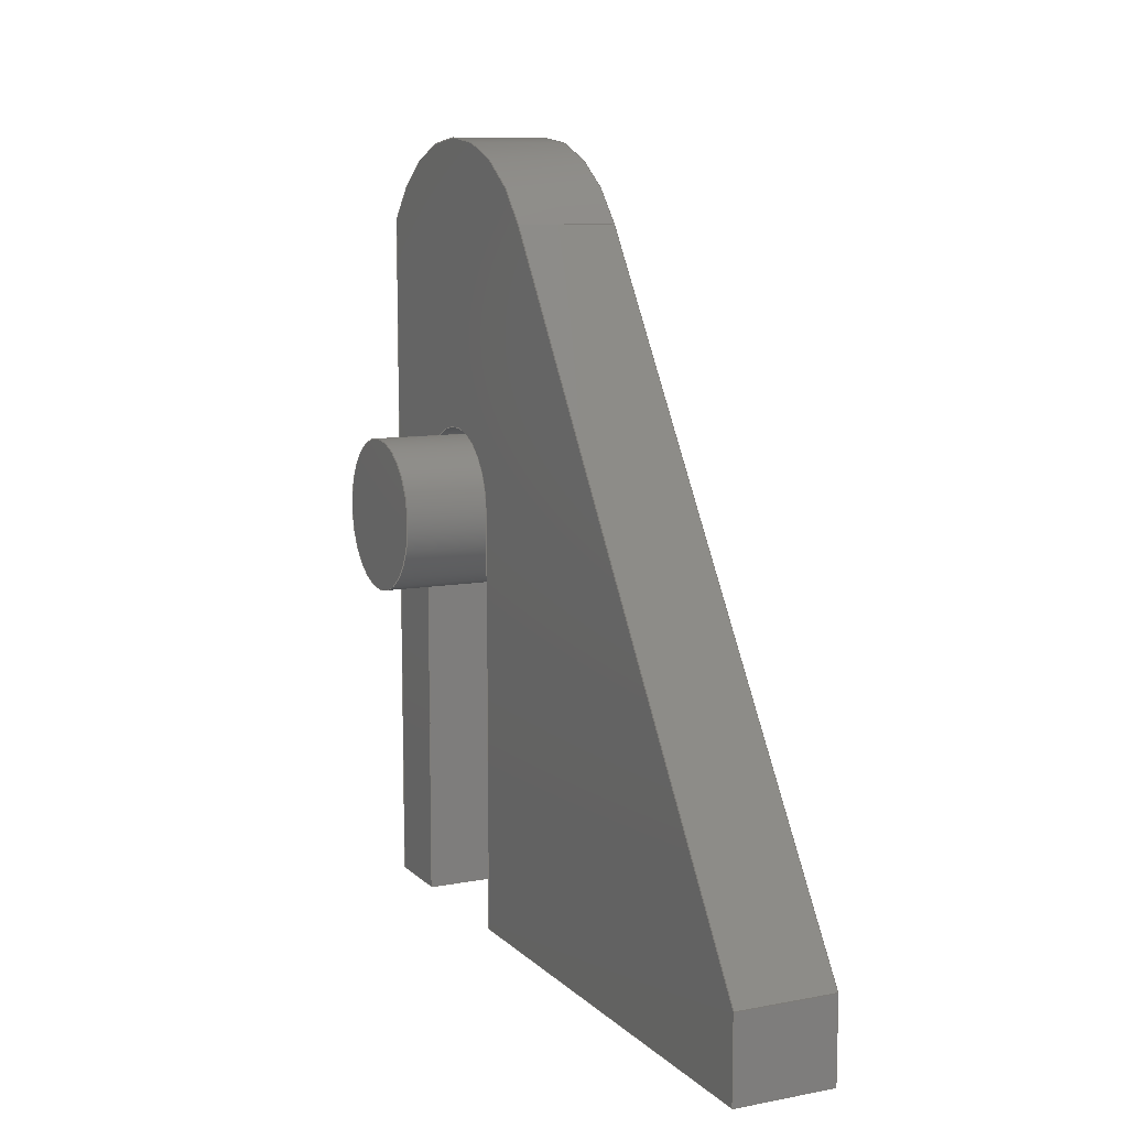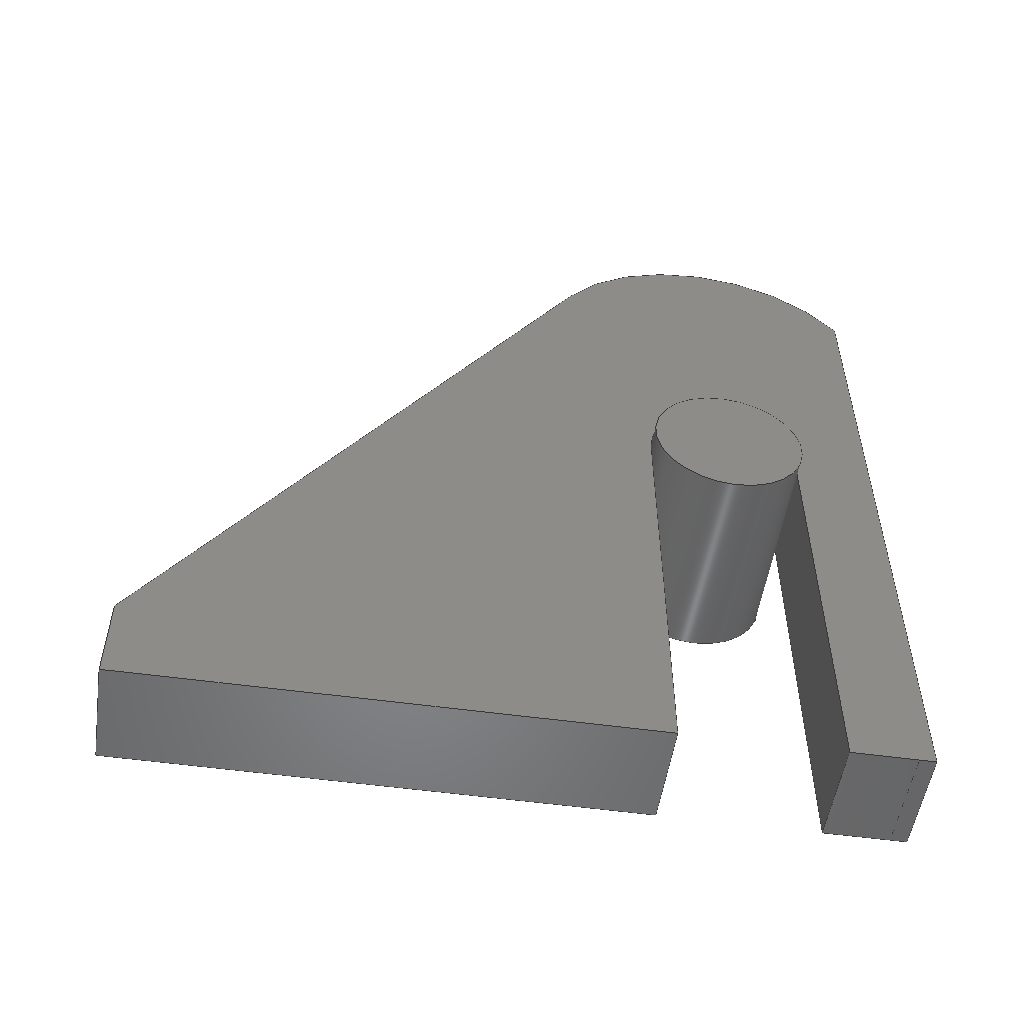
<metadata>
{"format":"step","ext":"step","renderer":"f3d","projection":"perspective","resolution":1024,"background":"white","views":[{"elev":9.9,"azim":154.3,"up":"+Z"},{"elev":-53.1,"azim":-98.5,"up":"+Z"}]}
</metadata>
<code>
ISO-10303-21;
DATA;
#1=MECHANICAL_DESIGN_GEOMETRIC_PRESENTATION_REPRESENTATION('',(#4,#5),
#430);
#2=SHAPE_REPRESENTATION_RELATIONSHIP('SRR','None',#437,#3);
#3=ADVANCED_BREP_SHAPE_REPRESENTATION('',(#6,#7),#429);
#4=STYLED_ITEM('',(#446),#6);
#5=STYLED_ITEM('',(#446),#7);
#6=MANIFOLD_SOLID_BREP('Body1',#249);
#7=MANIFOLD_SOLID_BREP('Body9',#250);
#8=CYLINDRICAL_SURFACE('',#267,0.1824);
#9=CYLINDRICAL_SURFACE('',#273,0.4433);
#10=CYLINDRICAL_SURFACE('',#282,0.1824);
#11=FACE_OUTER_BOUND('',#26,.T.);
#12=FACE_OUTER_BOUND('',#27,.T.);
#13=FACE_OUTER_BOUND('',#28,.T.);
#14=FACE_OUTER_BOUND('',#29,.T.);
#15=FACE_OUTER_BOUND('',#30,.T.);
#16=FACE_OUTER_BOUND('',#31,.T.);
#17=FACE_OUTER_BOUND('',#32,.T.);
#18=FACE_OUTER_BOUND('',#33,.T.);
#19=FACE_OUTER_BOUND('',#34,.T.);
#20=FACE_OUTER_BOUND('',#35,.T.);
#21=FACE_OUTER_BOUND('',#36,.T.);
#22=FACE_OUTER_BOUND('',#37,.T.);
#23=FACE_OUTER_BOUND('',#38,.T.);
#24=FACE_OUTER_BOUND('',#39,.T.);
#25=FACE_OUTER_BOUND('',#40,.T.);
#26=EDGE_LOOP('',(#156,#157,#158,#159,#160,#161,#162,#163,#164,#165));
#27=EDGE_LOOP('',(#166,#167,#168,#169));
#28=EDGE_LOOP('',(#170,#171,#172,#173));
#29=EDGE_LOOP('',(#174,#175,#176,#177));
#30=EDGE_LOOP('',(#178,#179,#180,#181));
#31=EDGE_LOOP('',(#182,#183,#184,#185));
#32=EDGE_LOOP('',(#186,#187,#188,#189));
#33=EDGE_LOOP('',(#190,#191,#192,#193));
#34=EDGE_LOOP('',(#194,#195,#196,#197));
#35=EDGE_LOOP('',(#198,#199,#200,#201));
#36=EDGE_LOOP('',(#202,#203,#204,#205));
#37=EDGE_LOOP('',(#206,#207,#208,#209,#210,#211,#212,#213,#214,#215));
#38=EDGE_LOOP('',(#216));
#39=EDGE_LOOP('',(#217,#218,#219,#220));
#40=EDGE_LOOP('',(#221));
#41=CIRCLE('',#265,0.1824);
#42=CIRCLE('',#266,0.4433);
#43=CIRCLE('',#268,0.1824);
#44=CIRCLE('',#274,0.4433);
#45=CIRCLE('',#281,0.1824);
#46=CIRCLE('',#283,0.1824);
#47=LINE('',#360,#74);
#48=LINE('',#364,#75);
#49=LINE('',#366,#76);
#50=LINE('',#368,#77);
#51=LINE('',#370,#78);
#52=LINE('',#374,#79);
#53=LINE('',#376,#80);
#54=LINE('',#377,#81);
#55=LINE('',#380,#82);
#56=LINE('',#383,#83);
#57=LINE('',#386,#84);
#58=LINE('',#387,#85);
#59=LINE('',#390,#86);
#60=LINE('',#391,#87);
#61=LINE('',#394,#88);
#62=LINE('',#395,#89);
#63=LINE('',#398,#90);
#64=LINE('',#399,#91);
#65=LINE('',#403,#92);
#66=LINE('',#406,#93);
#67=LINE('',#407,#94);
#68=LINE('',#410,#95);
#69=LINE('',#411,#96);
#70=LINE('',#414,#97);
#71=LINE('',#415,#98);
#72=LINE('',#417,#99);
#73=LINE('',#425,#100);
#74=VECTOR('',#289,1);
#75=VECTOR('',#292,1);
#76=VECTOR('',#293,1);
#77=VECTOR('',#294,1);
#78=VECTOR('',#295,1);
#79=VECTOR('',#298,1);
#80=VECTOR('',#299,1);
#81=VECTOR('',#300,1);
#82=VECTOR('',#303,1);
#83=VECTOR('',#306,1);
#84=VECTOR('',#309,1);
#85=VECTOR('',#310,1);
#86=VECTOR('',#313,1);
#87=VECTOR('',#314,1);
#88=VECTOR('',#317,1);
#89=VECTOR('',#318,1);
#90=VECTOR('',#321,1);
#91=VECTOR('',#322,1);
#92=VECTOR('',#327,1);
#93=VECTOR('',#330,1);
#94=VECTOR('',#331,1);
#95=VECTOR('',#334,1);
#96=VECTOR('',#335,1);
#97=VECTOR('',#338,1);
#98=VECTOR('',#339,1);
#99=VECTOR('',#342,1);
#100=VECTOR('',#353,0.1824);
#101=VERTEX_POINT('',#358);
#102=VERTEX_POINT('',#359);
#103=VERTEX_POINT('',#361);
#104=VERTEX_POINT('',#363);
#105=VERTEX_POINT('',#365);
#106=VERTEX_POINT('',#367);
#107=VERTEX_POINT('',#369);
#108=VERTEX_POINT('',#371);
#109=VERTEX_POINT('',#373);
#110=VERTEX_POINT('',#375);
#111=VERTEX_POINT('',#379);
#112=VERTEX_POINT('',#381);
#113=VERTEX_POINT('',#385);
#114=VERTEX_POINT('',#389);
#115=VERTEX_POINT('',#393);
#116=VERTEX_POINT('',#397);
#117=VERTEX_POINT('',#401);
#118=VERTEX_POINT('',#405);
#119=VERTEX_POINT('',#409);
#120=VERTEX_POINT('',#413);
#121=VERTEX_POINT('',#420);
#122=VERTEX_POINT('',#423);
#123=EDGE_CURVE('',#101,#102,#47,.T.);
#124=EDGE_CURVE('',#102,#103,#41,.T.);
#125=EDGE_CURVE('',#103,#104,#48,.T.);
#126=EDGE_CURVE('',#104,#105,#49,.T.);
#127=EDGE_CURVE('',#105,#106,#50,.T.);
#128=EDGE_CURVE('',#106,#107,#51,.T.);
#129=EDGE_CURVE('',#107,#108,#42,.T.);
#130=EDGE_CURVE('',#108,#109,#52,.T.);
#131=EDGE_CURVE('',#109,#110,#53,.T.);
#132=EDGE_CURVE('',#110,#101,#54,.T.);
#133=EDGE_CURVE('',#111,#102,#55,.T.);
#134=EDGE_CURVE('',#112,#111,#43,.T.);
#135=EDGE_CURVE('',#103,#112,#56,.T.);
#136=EDGE_CURVE('',#113,#112,#57,.T.);
#137=EDGE_CURVE('',#104,#113,#58,.T.);
#138=EDGE_CURVE('',#114,#113,#59,.T.);
#139=EDGE_CURVE('',#105,#114,#60,.T.);
#140=EDGE_CURVE('',#115,#114,#61,.T.);
#141=EDGE_CURVE('',#106,#115,#62,.T.);
#142=EDGE_CURVE('',#116,#115,#63,.T.);
#143=EDGE_CURVE('',#107,#116,#64,.T.);
#144=EDGE_CURVE('',#117,#116,#44,.T.);
#145=EDGE_CURVE('',#108,#117,#65,.T.);
#146=EDGE_CURVE('',#118,#117,#66,.T.);
#147=EDGE_CURVE('',#109,#118,#67,.T.);
#148=EDGE_CURVE('',#119,#118,#68,.T.);
#149=EDGE_CURVE('',#110,#119,#69,.T.);
#150=EDGE_CURVE('',#120,#119,#70,.T.);
#151=EDGE_CURVE('',#101,#120,#71,.T.);
#152=EDGE_CURVE('',#111,#120,#72,.T.);
#153=EDGE_CURVE('',#121,#121,#45,.T.);
#154=EDGE_CURVE('',#122,#122,#46,.T.);
#155=EDGE_CURVE('',#122,#121,#73,.T.);
#156=ORIENTED_EDGE('',*,*,#123,.T.);
#157=ORIENTED_EDGE('',*,*,#124,.T.);
#158=ORIENTED_EDGE('',*,*,#125,.T.);
#159=ORIENTED_EDGE('',*,*,#126,.T.);
#160=ORIENTED_EDGE('',*,*,#127,.T.);
#161=ORIENTED_EDGE('',*,*,#128,.T.);
#162=ORIENTED_EDGE('',*,*,#129,.T.);
#163=ORIENTED_EDGE('',*,*,#130,.T.);
#164=ORIENTED_EDGE('',*,*,#131,.T.);
#165=ORIENTED_EDGE('',*,*,#132,.T.);
#166=ORIENTED_EDGE('',*,*,#133,.F.);
#167=ORIENTED_EDGE('',*,*,#134,.F.);
#168=ORIENTED_EDGE('',*,*,#135,.F.);
#169=ORIENTED_EDGE('',*,*,#124,.F.);
#170=ORIENTED_EDGE('',*,*,#135,.T.);
#171=ORIENTED_EDGE('',*,*,#136,.F.);
#172=ORIENTED_EDGE('',*,*,#137,.F.);
#173=ORIENTED_EDGE('',*,*,#125,.F.);
#174=ORIENTED_EDGE('',*,*,#137,.T.);
#175=ORIENTED_EDGE('',*,*,#138,.F.);
#176=ORIENTED_EDGE('',*,*,#139,.F.);
#177=ORIENTED_EDGE('',*,*,#126,.F.);
#178=ORIENTED_EDGE('',*,*,#139,.T.);
#179=ORIENTED_EDGE('',*,*,#140,.F.);
#180=ORIENTED_EDGE('',*,*,#141,.F.);
#181=ORIENTED_EDGE('',*,*,#127,.F.);
#182=ORIENTED_EDGE('',*,*,#141,.T.);
#183=ORIENTED_EDGE('',*,*,#142,.F.);
#184=ORIENTED_EDGE('',*,*,#143,.F.);
#185=ORIENTED_EDGE('',*,*,#128,.F.);
#186=ORIENTED_EDGE('',*,*,#143,.T.);
#187=ORIENTED_EDGE('',*,*,#144,.F.);
#188=ORIENTED_EDGE('',*,*,#145,.F.);
#189=ORIENTED_EDGE('',*,*,#129,.F.);
#190=ORIENTED_EDGE('',*,*,#145,.T.);
#191=ORIENTED_EDGE('',*,*,#146,.F.);
#192=ORIENTED_EDGE('',*,*,#147,.F.);
#193=ORIENTED_EDGE('',*,*,#130,.F.);
#194=ORIENTED_EDGE('',*,*,#147,.T.);
#195=ORIENTED_EDGE('',*,*,#148,.F.);
#196=ORIENTED_EDGE('',*,*,#149,.F.);
#197=ORIENTED_EDGE('',*,*,#131,.F.);
#198=ORIENTED_EDGE('',*,*,#149,.T.);
#199=ORIENTED_EDGE('',*,*,#150,.F.);
#200=ORIENTED_EDGE('',*,*,#151,.F.);
#201=ORIENTED_EDGE('',*,*,#132,.F.);
#202=ORIENTED_EDGE('',*,*,#151,.T.);
#203=ORIENTED_EDGE('',*,*,#152,.F.);
#204=ORIENTED_EDGE('',*,*,#133,.T.);
#205=ORIENTED_EDGE('',*,*,#123,.F.);
#206=ORIENTED_EDGE('',*,*,#152,.T.);
#207=ORIENTED_EDGE('',*,*,#150,.T.);
#208=ORIENTED_EDGE('',*,*,#148,.T.);
#209=ORIENTED_EDGE('',*,*,#146,.T.);
#210=ORIENTED_EDGE('',*,*,#144,.T.);
#211=ORIENTED_EDGE('',*,*,#142,.T.);
#212=ORIENTED_EDGE('',*,*,#140,.T.);
#213=ORIENTED_EDGE('',*,*,#138,.T.);
#214=ORIENTED_EDGE('',*,*,#136,.T.);
#215=ORIENTED_EDGE('',*,*,#134,.T.);
#216=ORIENTED_EDGE('',*,*,#153,.T.);
#217=ORIENTED_EDGE('',*,*,#154,.F.);
#218=ORIENTED_EDGE('',*,*,#155,.T.);
#219=ORIENTED_EDGE('',*,*,#153,.F.);
#220=ORIENTED_EDGE('',*,*,#155,.F.);
#221=ORIENTED_EDGE('',*,*,#154,.T.);
#222=PLANE('',#264);
#223=PLANE('',#269);
#224=PLANE('',#270);
#225=PLANE('',#271);
#226=PLANE('',#272);
#227=PLANE('',#275);
#228=PLANE('',#276);
#229=PLANE('',#277);
#230=PLANE('',#278);
#231=PLANE('',#279);
#232=PLANE('',#280);
#233=PLANE('',#284);
#234=ADVANCED_FACE('',(#11),#222,.F.);
#235=ADVANCED_FACE('',(#12),#8,.F.);
#236=ADVANCED_FACE('',(#13),#223,.T.);
#237=ADVANCED_FACE('',(#14),#224,.T.);
#238=ADVANCED_FACE('',(#15),#225,.T.);
#239=ADVANCED_FACE('',(#16),#226,.T.);
#240=ADVANCED_FACE('',(#17),#9,.T.);
#241=ADVANCED_FACE('',(#18),#227,.T.);
#242=ADVANCED_FACE('',(#19),#228,.T.);
#243=ADVANCED_FACE('',(#20),#229,.T.);
#244=ADVANCED_FACE('',(#21),#230,.T.);
#245=ADVANCED_FACE('',(#22),#231,.T.);
#246=ADVANCED_FACE('',(#23),#232,.T.);
#247=ADVANCED_FACE('',(#24),#10,.T.);
#248=ADVANCED_FACE('',(#25),#233,.F.);
#249=CLOSED_SHELL('',(#234,#235,#236,#237,#238,#239,#240,#241,#242,#243,
#244,#245));
#250=CLOSED_SHELL('',(#246,#247,#248));
#251=DERIVED_UNIT_ELEMENT(#253,1);
#252=DERIVED_UNIT_ELEMENT(#432,3);
#253=(
MASS_UNIT()
NAMED_UNIT(*)
SI_UNIT(.KILO.,.GRAM.)
);
#254=DERIVED_UNIT((#251,#252));
#255=MEASURE_REPRESENTATION_ITEM('density measure',
POSITIVE_RATIO_MEASURE(7850),#254);
#256=PROPERTY_DEFINITION_REPRESENTATION(#261,#258);
#257=PROPERTY_DEFINITION_REPRESENTATION(#262,#259);
#258=REPRESENTATION('material name',(#260),#429);
#259=REPRESENTATION('density',(#255),#429);
#260=DESCRIPTIVE_REPRESENTATION_ITEM('Steel','Steel');
#261=PROPERTY_DEFINITION('material property','material name',#439);
#262=PROPERTY_DEFINITION('material property','density of part',#439);
#263=AXIS2_PLACEMENT_3D('placement',#356,#285,#286);
#264=AXIS2_PLACEMENT_3D('',#357,#287,#288);
#265=AXIS2_PLACEMENT_3D('',#362,#290,#291);
#266=AXIS2_PLACEMENT_3D('',#372,#296,#297);
#267=AXIS2_PLACEMENT_3D('',#378,#301,#302);
#268=AXIS2_PLACEMENT_3D('',#382,#304,#305);
#269=AXIS2_PLACEMENT_3D('',#384,#307,#308);
#270=AXIS2_PLACEMENT_3D('',#388,#311,#312);
#271=AXIS2_PLACEMENT_3D('',#392,#315,#316);
#272=AXIS2_PLACEMENT_3D('',#396,#319,#320);
#273=AXIS2_PLACEMENT_3D('',#400,#323,#324);
#274=AXIS2_PLACEMENT_3D('',#402,#325,#326);
#275=AXIS2_PLACEMENT_3D('',#404,#328,#329);
#276=AXIS2_PLACEMENT_3D('',#408,#332,#333);
#277=AXIS2_PLACEMENT_3D('',#412,#336,#337);
#278=AXIS2_PLACEMENT_3D('',#416,#340,#341);
#279=AXIS2_PLACEMENT_3D('',#418,#343,#344);
#280=AXIS2_PLACEMENT_3D('',#419,#345,#346);
#281=AXIS2_PLACEMENT_3D('',#421,#347,#348);
#282=AXIS2_PLACEMENT_3D('',#422,#349,#350);
#283=AXIS2_PLACEMENT_3D('',#424,#351,#352);
#284=AXIS2_PLACEMENT_3D('',#426,#354,#355);
#285=DIRECTION('axis',(0,0,1));
#286=DIRECTION('refdir',(1,0,0));
#287=DIRECTION('center_axis',(1,0,0));
#288=DIRECTION('ref_axis',(0,0,-1));
#289=DIRECTION('',(0,0,1));
#290=DIRECTION('center_axis',(1,0,0));
#291=DIRECTION('ref_axis',(0,1,0.003295));
#292=DIRECTION('',(0,0,-1));
#293=DIRECTION('',(0,-1,0));
#294=DIRECTION('',(0,-1,2.573e-07));
#295=DIRECTION('',(0,0,1));
#296=DIRECTION('center_axis',(-1,0,0));
#297=DIRECTION('ref_axis',(0,0.8321,0.5547));
#298=DIRECTION('',(0,0.5547,-0.8321));
#299=DIRECTION('',(0,0,-1));
#300=DIRECTION('',(0,-1,0));
#301=DIRECTION('center_axis',(1,0,0));
#302=DIRECTION('ref_axis',(0,1,0.003295));
#303=DIRECTION('',(-1,0,0));
#304=DIRECTION('center_axis',(-1,0,0));
#305=DIRECTION('ref_axis',(0,1,0.003295));
#306=DIRECTION('',(1,0,0));
#307=DIRECTION('center_axis',(0,1,0));
#308=DIRECTION('ref_axis',(0,0,1));
#309=DIRECTION('',(0,0,1));
#310=DIRECTION('',(1,0,0));
#311=DIRECTION('center_axis',(0,0,-1));
#312=DIRECTION('ref_axis',(0,1,0));
#313=DIRECTION('',(0,1,0));
#314=DIRECTION('',(1,0,0));
#315=DIRECTION('center_axis',(0,-2.573e-07,-1));
#316=DIRECTION('ref_axis',(0,1,-2.573e-07));
#317=DIRECTION('',(0,1,-2.573e-07));
#318=DIRECTION('',(1,0,0));
#319=DIRECTION('center_axis',(0,-1,0));
#320=DIRECTION('ref_axis',(0,0,-1));
#321=DIRECTION('',(0,0,-1));
#322=DIRECTION('',(1,0,0));
#323=DIRECTION('center_axis',(1,0,0));
#324=DIRECTION('ref_axis',(0,0.8321,0.5547));
#325=DIRECTION('center_axis',(1,0,0));
#326=DIRECTION('ref_axis',(0,0.8321,0.5547));
#327=DIRECTION('',(1,0,0));
#328=DIRECTION('center_axis',(0,0.8321,0.5547));
#329=DIRECTION('ref_axis',(0,-0.5547,0.8321));
#330=DIRECTION('',(0,-0.5547,0.8321));
#331=DIRECTION('',(1,0,0));
#332=DIRECTION('center_axis',(0,1,0));
#333=DIRECTION('ref_axis',(0,0,1));
#334=DIRECTION('',(0,0,1));
#335=DIRECTION('',(1,0,0));
#336=DIRECTION('center_axis',(0,0,-1));
#337=DIRECTION('ref_axis',(0,1,0));
#338=DIRECTION('',(0,1,0));
#339=DIRECTION('',(1,0,0));
#340=DIRECTION('center_axis',(0,-1,0));
#341=DIRECTION('ref_axis',(0,0,-1));
#342=DIRECTION('',(0,0,-1));
#343=DIRECTION('center_axis',(1,0,0));
#344=DIRECTION('ref_axis',(0,0,-1));
#345=DIRECTION('center_axis',(1,0,0));
#346=DIRECTION('ref_axis',(0,0,-1));
#347=DIRECTION('center_axis',(1,0,0));
#348=DIRECTION('ref_axis',(0,0,-1));
#349=DIRECTION('center_axis',(-1,0,0));
#350=DIRECTION('ref_axis',(0,0,-1));
#351=DIRECTION('center_axis',(-1,0,0));
#352=DIRECTION('ref_axis',(0,0,-1));
#353=DIRECTION('',(1,0,0));
#354=DIRECTION('center_axis',(1,0,0));
#355=DIRECTION('ref_axis',(0,0,-1));
#356=CARTESIAN_POINT('',(0,0,0));
#357=CARTESIAN_POINT('Origin',(-0.12,4.131,1.249));
#358=CARTESIAN_POINT('',(-0.12,3.814,0.3));
#359=CARTESIAN_POINT('',(-0.12,3.814,1.329));
#360=CARTESIAN_POINT('',(-0.12,3.814,1.329));
#361=CARTESIAN_POINT('',(-0.12,3.449,1.328));
#362=CARTESIAN_POINT('Origin',(-0.12,3.631,1.328));
#363=CARTESIAN_POINT('',(-0.12,3.449,0.3));
#364=CARTESIAN_POINT('',(-0.12,3.449,1.328));
#365=CARTESIAN_POINT('',(-0.12,3.3,0.3));
#366=CARTESIAN_POINT('',(-0.12,3.449,0.3));
#367=CARTESIAN_POINT('',(-0.12,3.262,0.3));
#368=CARTESIAN_POINT('',(-0.12,3.3,0.3));
#369=CARTESIAN_POINT('',(-0.12,3.262,2));
#370=CARTESIAN_POINT('',(-0.12,3.262,0.3048));
#371=CARTESIAN_POINT('',(-0.12,4,2));
#372=CARTESIAN_POINT('Origin',(-0.12,3.631,1.754));
#373=CARTESIAN_POINT('',(-0.12,5,0.5));
#374=CARTESIAN_POINT('',(-0.12,5,0.5));
#375=CARTESIAN_POINT('',(-0.12,5,0.3));
#376=CARTESIAN_POINT('',(-0.12,5,0.5));
#377=CARTESIAN_POINT('',(-0.12,5,0.3));
#378=CARTESIAN_POINT('Origin',(0,3.631,1.328));
#379=CARTESIAN_POINT('',(0.12,3.814,1.329));
#380=CARTESIAN_POINT('',(0,3.814,1.329));
#381=CARTESIAN_POINT('',(0.12,3.449,1.328));
#382=CARTESIAN_POINT('Origin',(0.12,3.631,1.328));
#383=CARTESIAN_POINT('',(0,3.449,1.328));
#384=CARTESIAN_POINT('Origin',(0,3.449,0.3));
#385=CARTESIAN_POINT('',(0.12,3.449,0.3));
#386=CARTESIAN_POINT('',(0.12,3.449,1.328));
#387=CARTESIAN_POINT('',(0,3.449,0.3));
#388=CARTESIAN_POINT('Origin',(0,3.3,0.3));
#389=CARTESIAN_POINT('',(0.12,3.3,0.3));
#390=CARTESIAN_POINT('',(0.12,3.449,0.3));
#391=CARTESIAN_POINT('',(0,3.3,0.3));
#392=CARTESIAN_POINT('Origin',(0,3.262,0.3));
#393=CARTESIAN_POINT('',(0.12,3.262,0.3));
#394=CARTESIAN_POINT('',(0.12,3.3,0.3));
#395=CARTESIAN_POINT('',(0,3.262,0.3));
#396=CARTESIAN_POINT('Origin',(0,3.262,2));
#397=CARTESIAN_POINT('',(0.12,3.262,2));
#398=CARTESIAN_POINT('',(0.12,3.262,0.3048));
#399=CARTESIAN_POINT('',(0,3.262,2));
#400=CARTESIAN_POINT('Origin',(0,3.631,1.754));
#401=CARTESIAN_POINT('',(0.12,4,2));
#402=CARTESIAN_POINT('Origin',(0.12,3.631,1.754));
#403=CARTESIAN_POINT('',(0,4,2));
#404=CARTESIAN_POINT('Origin',(0,5,0.5));
#405=CARTESIAN_POINT('',(0.12,5,0.5));
#406=CARTESIAN_POINT('',(0.12,5,0.5));
#407=CARTESIAN_POINT('',(0,5,0.5));
#408=CARTESIAN_POINT('Origin',(0,5,0.3));
#409=CARTESIAN_POINT('',(0.12,5,0.3));
#410=CARTESIAN_POINT('',(0.12,5,0.5));
#411=CARTESIAN_POINT('',(0,5,0.3));
#412=CARTESIAN_POINT('Origin',(0,3.814,0.3));
#413=CARTESIAN_POINT('',(0.12,3.814,0.3));
#414=CARTESIAN_POINT('',(0.12,5,0.3));
#415=CARTESIAN_POINT('',(0,3.814,0.3));
#416=CARTESIAN_POINT('Origin',(0,3.814,1.329));
#417=CARTESIAN_POINT('',(0.12,3.814,1.329));
#418=CARTESIAN_POINT('Origin',(0.12,4.131,1.249));
#419=CARTESIAN_POINT('Origin',(0.32,3.631,1.309));
#420=CARTESIAN_POINT('',(0.32,3.631,1.491));
#421=CARTESIAN_POINT('Origin',(0.32,3.631,1.309));
#422=CARTESIAN_POINT('Origin',(0.12,3.631,1.309));
#423=CARTESIAN_POINT('',(-0.18,3.631,1.491));
#424=CARTESIAN_POINT('Origin',(-0.18,3.631,1.309));
#425=CARTESIAN_POINT('',(0.12,3.631,1.491));
#426=CARTESIAN_POINT('Origin',(-0.18,3.631,1.309));
#427=UNCERTAINTY_MEASURE_WITH_UNIT(LENGTH_MEASURE(0.001),#431,
'DISTANCE_ACCURACY_VALUE',
'Maximum model space distance between geometric entities at asserted c
onnectivities');
#428=UNCERTAINTY_MEASURE_WITH_UNIT(LENGTH_MEASURE(0.001),#431,
'DISTANCE_ACCURACY_VALUE',
'Maximum model space distance between geometric entities at asserted c
onnectivities');
#429=(
GEOMETRIC_REPRESENTATION_CONTEXT(3)
GLOBAL_UNCERTAINTY_ASSIGNED_CONTEXT((#427))
GLOBAL_UNIT_ASSIGNED_CONTEXT((#431,#433,#434))
REPRESENTATION_CONTEXT('','3D')
);
#430=(
GEOMETRIC_REPRESENTATION_CONTEXT(3)
GLOBAL_UNCERTAINTY_ASSIGNED_CONTEXT((#428))
GLOBAL_UNIT_ASSIGNED_CONTEXT((#431,#433,#434))
REPRESENTATION_CONTEXT('','3D')
);
#431=(
LENGTH_UNIT()
NAMED_UNIT(*)
SI_UNIT(.CENTI.,.METRE.)
);
#432=(
LENGTH_UNIT()
NAMED_UNIT(*)
SI_UNIT($,.METRE.)
);
#433=(
NAMED_UNIT(*)
PLANE_ANGLE_UNIT()
SI_UNIT($,.RADIAN.)
);
#434=(
NAMED_UNIT(*)
SI_UNIT($,.STERADIAN.)
SOLID_ANGLE_UNIT()
);
#435=SHAPE_DEFINITION_REPRESENTATION(#436,#437);
#436=PRODUCT_DEFINITION_SHAPE('',$,#439);
#437=SHAPE_REPRESENTATION('',(#263),#429);
#438=PRODUCT_DEFINITION_CONTEXT('part definition',#443,'design');
#439=PRODUCT_DEFINITION('Untitled','Untitled',#440,#438);
#440=PRODUCT_DEFINITION_FORMATION('',$,#445);
#441=PRODUCT_RELATED_PRODUCT_CATEGORY('Untitled','Untitled',(#445));
#442=APPLICATION_PROTOCOL_DEFINITION('international standard',
'automotive_design',2009,#443);
#443=APPLICATION_CONTEXT(
'Core Data for Automotive Mechanical Design Process');
#444=PRODUCT_CONTEXT('part definition',#443,'mechanical');
#445=PRODUCT('Untitled','Untitled',$,(#444));
#446=PRESENTATION_STYLE_ASSIGNMENT((#447));
#447=SURFACE_STYLE_USAGE(.BOTH.,#448);
#448=SURFACE_SIDE_STYLE('',(#449));
#449=SURFACE_STYLE_FILL_AREA(#450);
#450=FILL_AREA_STYLE('Steel - Satin',(#451));
#451=FILL_AREA_STYLE_COLOUR('Steel - Satin',#452);
#452=COLOUR_RGB('Steel - Satin',0.6275,0.6275,0.6275);
ENDSEC;
END-ISO-10303-21;

</code>
